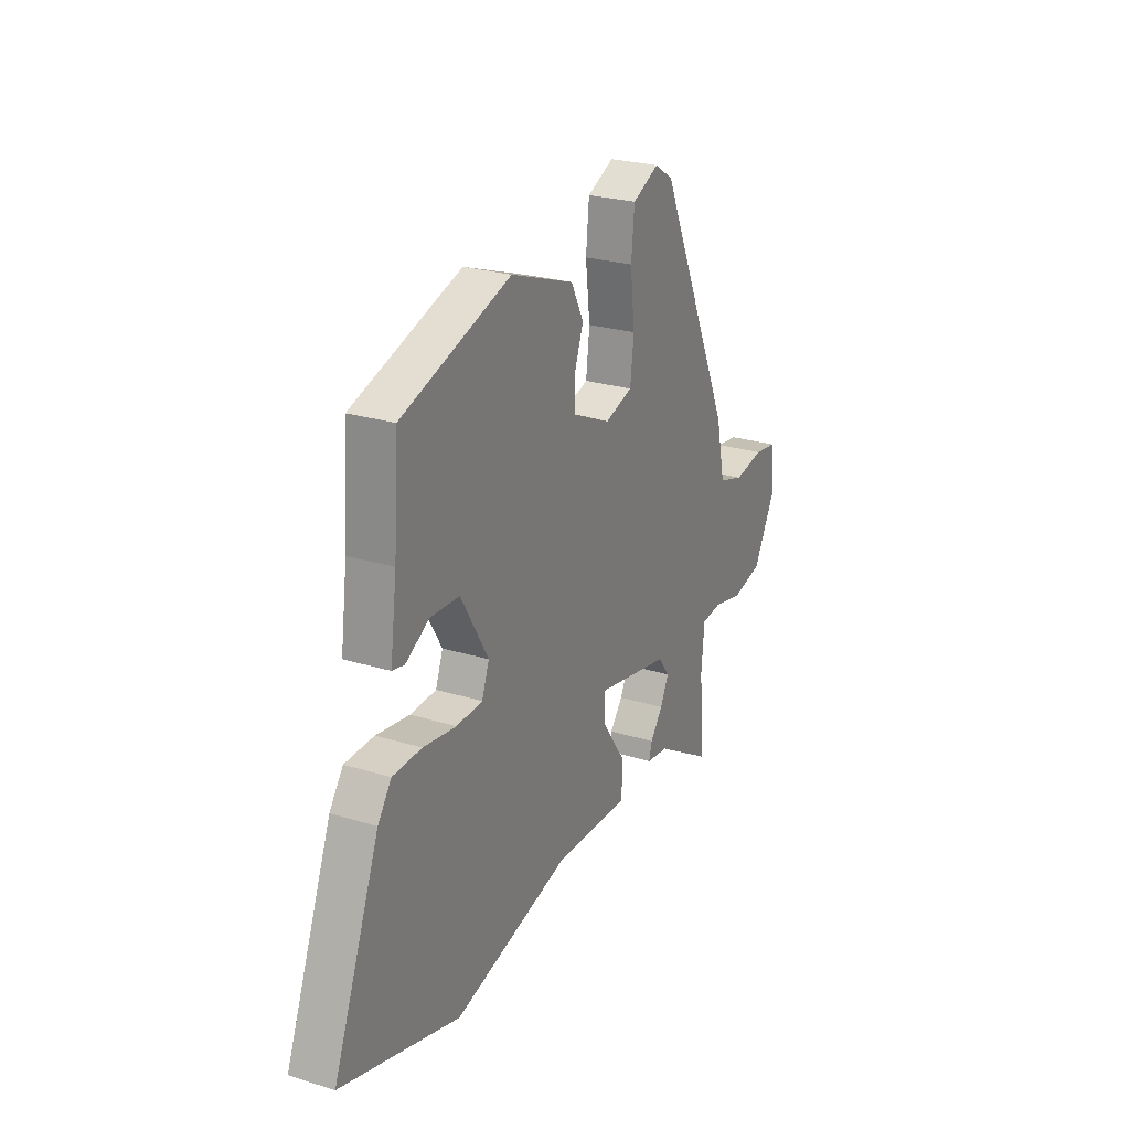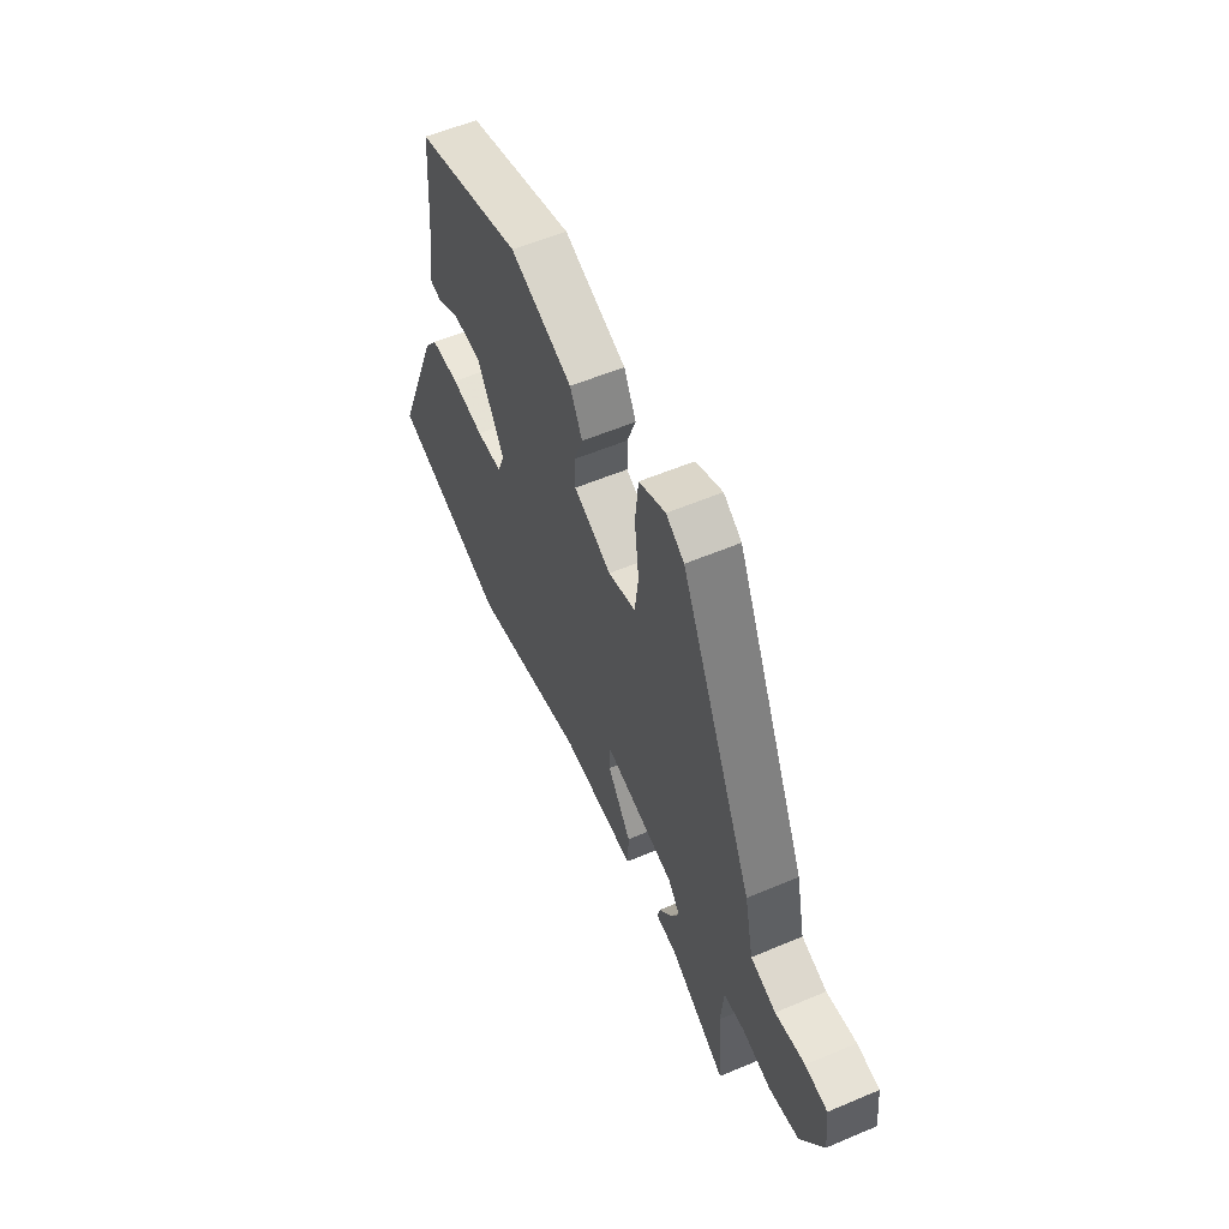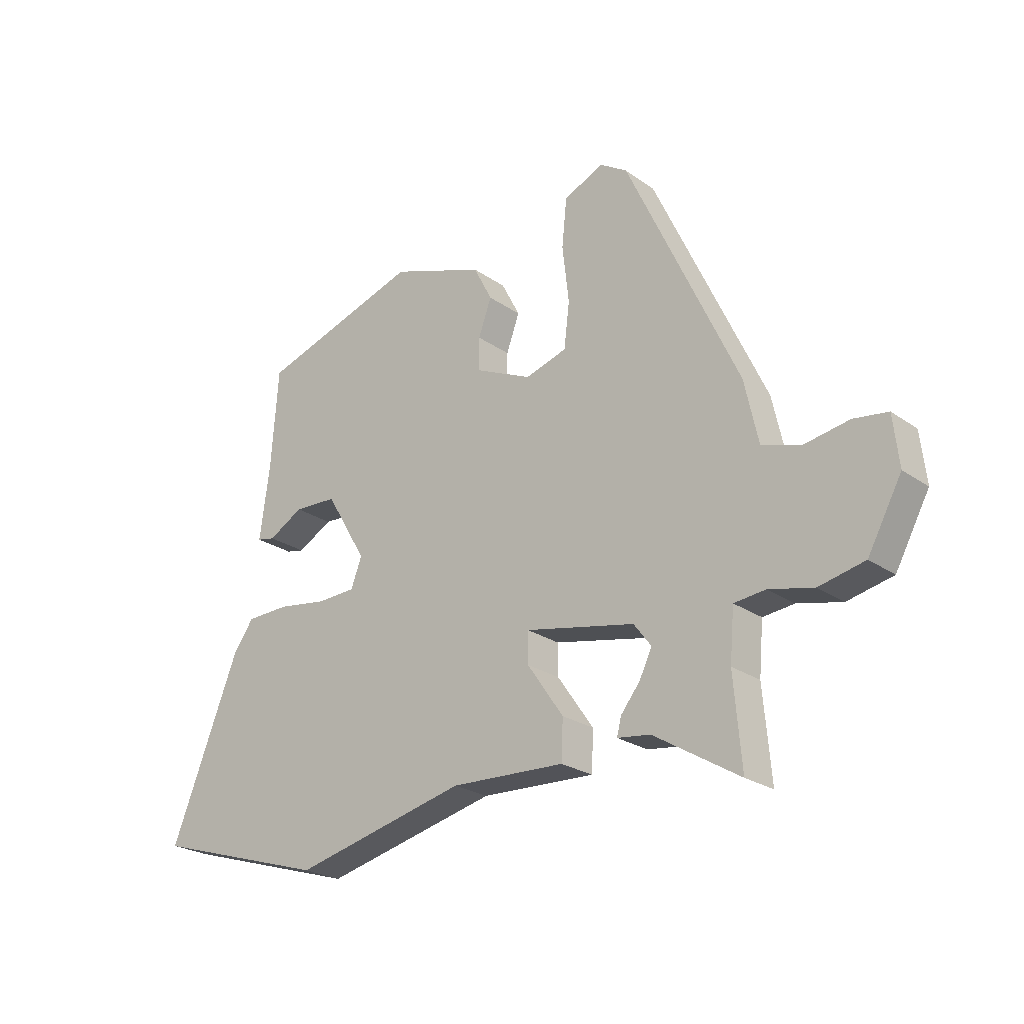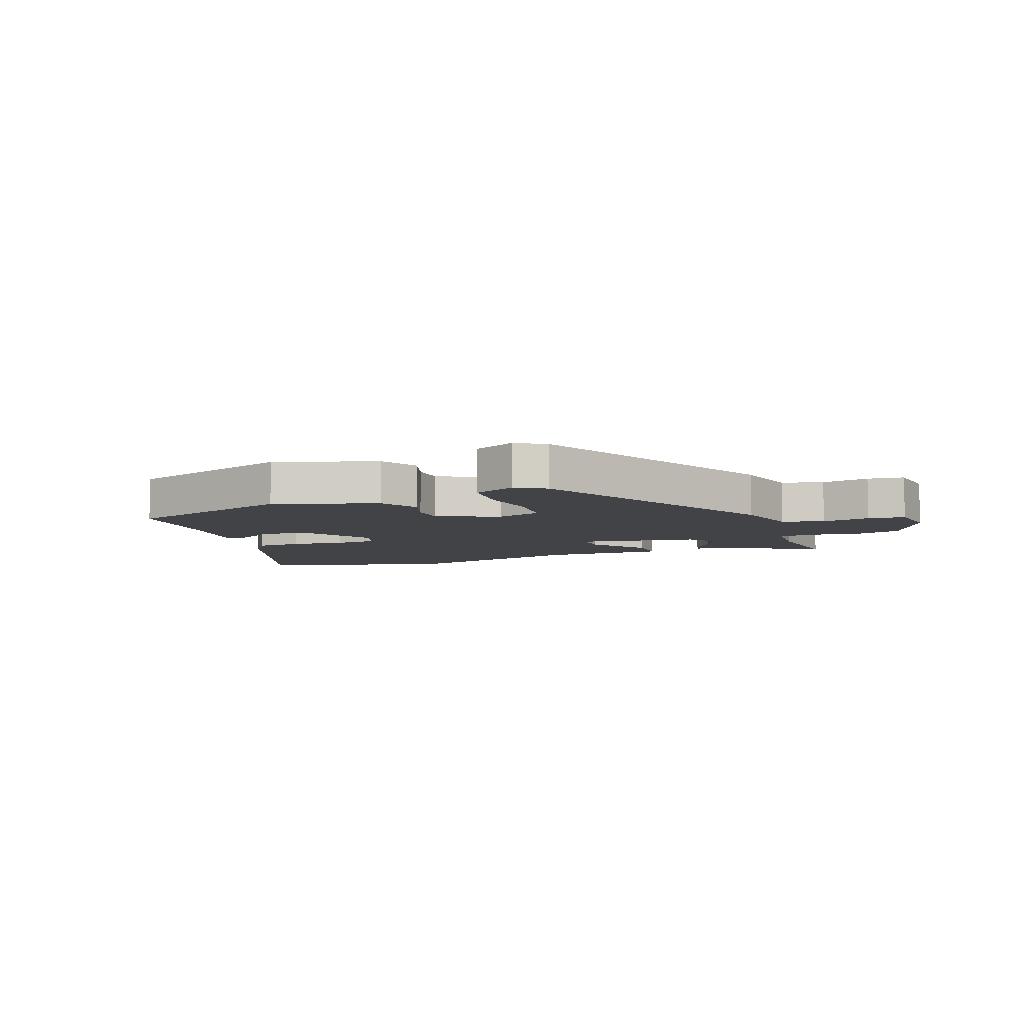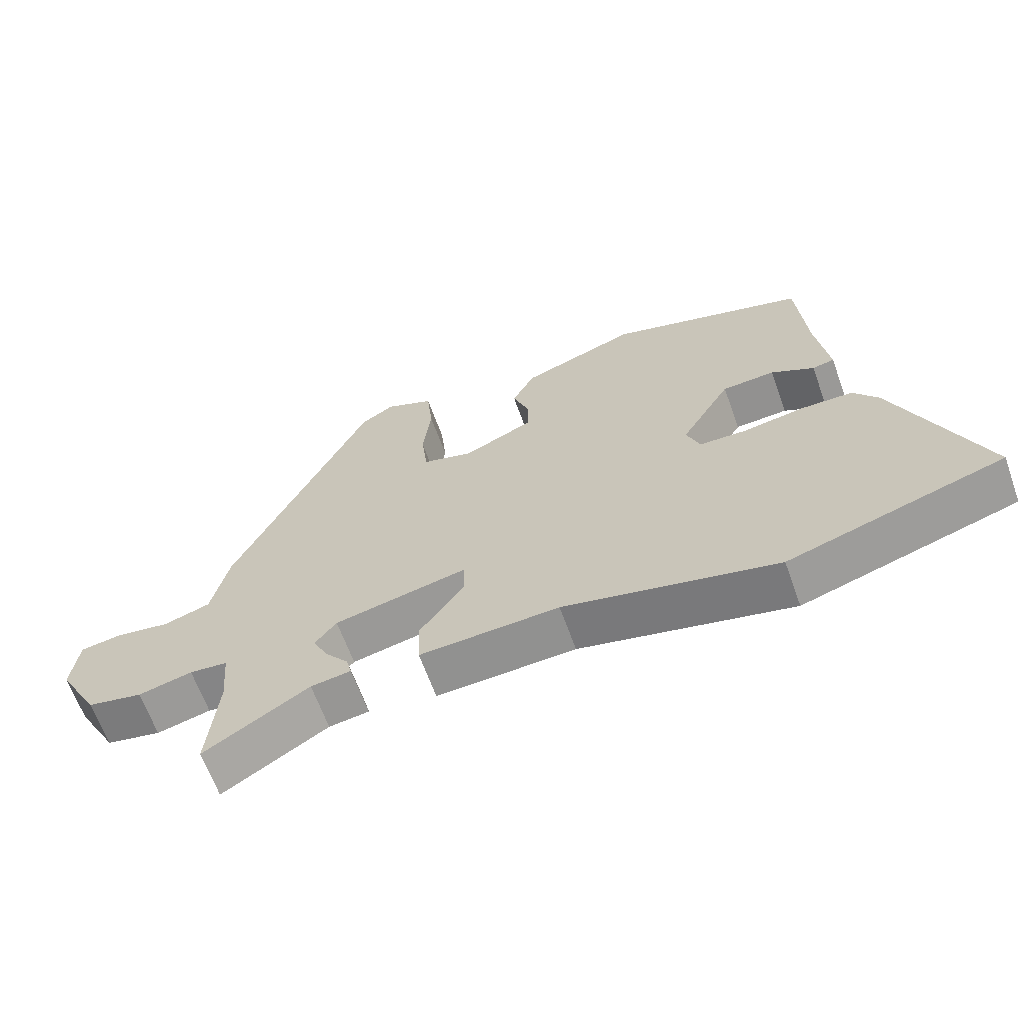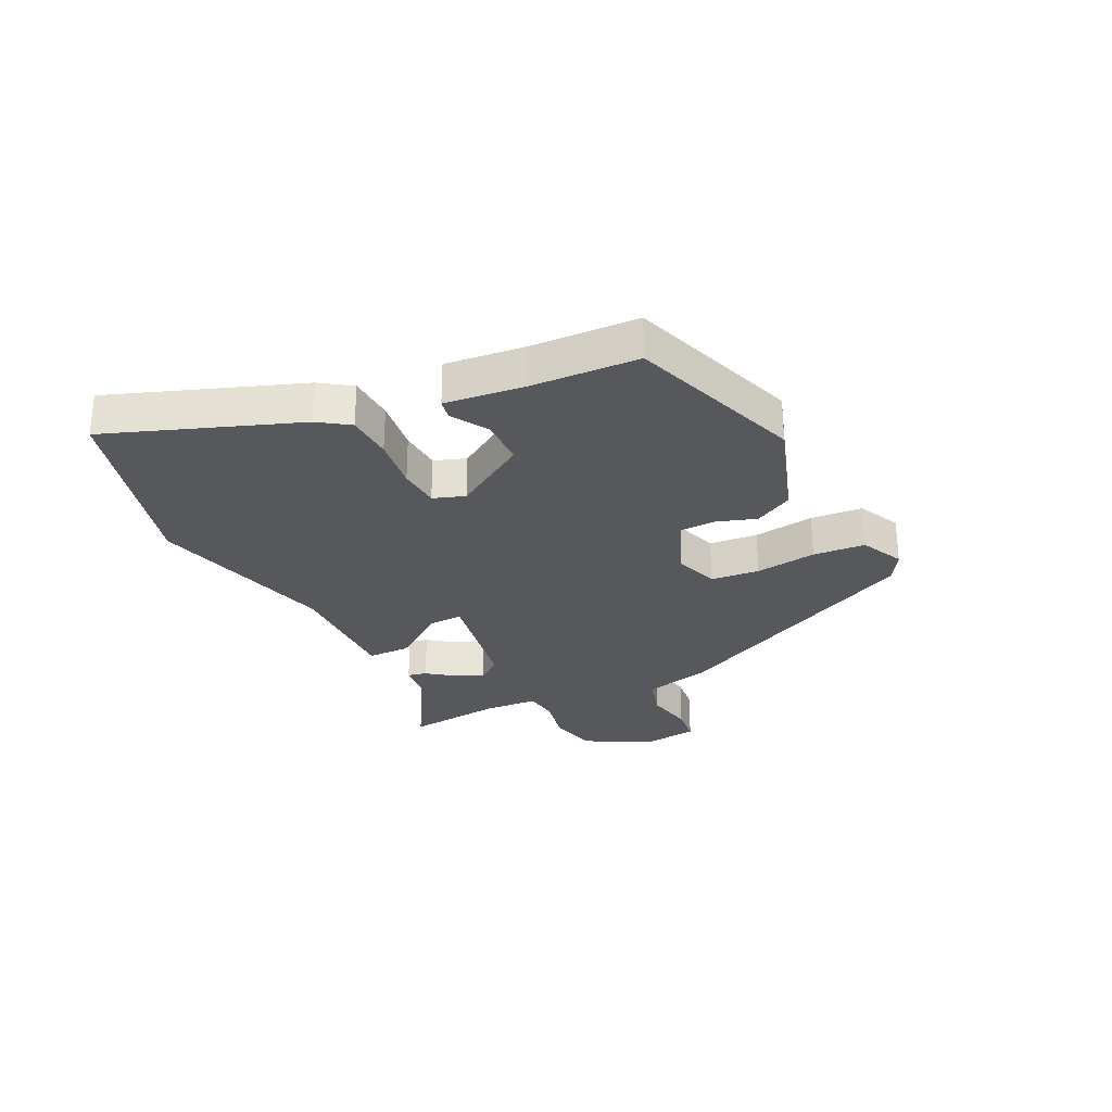
<metadata>
{"format":"obj","ext":"obj","renderer":"f3d","projection":"perspective","resolution":1024,"background":"white","views":[{"elev":25.3,"azim":-63.7,"up":"+Z"},{"elev":56.9,"azim":66.2,"up":"+Z"},{"elev":-24.1,"azim":41.0,"up":"+Z"},{"elev":-7.2,"azim":22.4,"up":"+Y"},{"elev":-64.8,"azim":-160.2,"up":"+Z"},{"elev":-28.6,"azim":-62.4,"up":"+Y"}]}
</metadata>
<code>
v 0.495 0.07 -0.566
v 0.339 0.07 -0.471
v 0.279 0.07 -0.463
v 0.287 0.07 -0.431
v 0.322 0.07 -0.387
v 0.345 0.07 -0.34
v 0.313 0.07 -0.298
v 0.113 0.07 -0.257
v 0.113 0.07 -0.313
v 0.179 0.07 -0.408
v 0.176 0.07 -0.48
v -0.032 0.07 -0.471
v -0.349 0.07 -0.546
v -0.671 0.07 -0.448
v -0.545 0.07 -0.131
v -0.508 0.07 -0.08
v -0.429 0.07 -0.078
v -0.339 0.07 -0.092
v -0.268 0.07 -0.089
v -0.248 0.07 -0.036
v -0.323 0.07 0.09
v -0.402 0.07 0.094
v -0.466 0.07 0.058
v -0.499 0.07 0.065
v -0.481 0.07 0.198
v -0.468 0.07 0.38
v -0.172 0.07 0.474
v 0 0.07 0.412
v 0.034 0.07 0.346
v 0.01 0.07 0.28
v 0.01 0.07 0.22
v 0.114 0.07 0.172
v 0.19 0.07 0.195
v 0.2 0.07 0.277
v 0.188 0.07 0.381
v 0.197 0.07 0.469
v 0.27 0.07 0.502
v 0.32 0.07 0.47
v 0.523 0.07 0.029
v 0.548 0.07 -0.086
v 0.618 0.07 -0.108
v 0.7 0.07 -0.094
v 0.762 0.07 -0.103
v 0.772 0.07 -0.194
v 0.71 0.07 -0.307
v 0.627 0.07 -0.325
v 0.546 0.07 -0.306
v 0.489 0.07 -0.312
v 0.481 0.07 -0.404
v 0.495 0 -0.566
v 0.339 0 -0.471
v 0.279 0 -0.463
v 0.287 0 -0.431
v 0.322 0 -0.387
v 0.345 0 -0.34
v 0.313 0 -0.298
v 0.113 0 -0.257
v 0.113 0 -0.313
v 0.179 0 -0.408
v 0.176 0 -0.48
v -0.032 0 -0.471
v -0.349 0 -0.546
v -0.671 0 -0.448
v -0.545 0 -0.131
v -0.508 0 -0.08
v -0.429 0 -0.078
v -0.339 0 -0.092
v -0.268 0 -0.089
v -0.248 0 -0.036
v -0.323 0 0.09
v -0.402 0 0.094
v -0.466 0 0.058
v -0.499 0 0.065
v -0.481 0 0.198
v -0.468 0 0.38
v -0.172 0 0.474
v 0 0 0.412
v 0.034 0 0.346
v 0.01 0 0.28
v 0.01 0 0.22
v 0.114 0 0.172
v 0.19 0 0.195
v 0.2 0 0.277
v 0.188 0 0.381
v 0.197 0 0.469
v 0.27 0 0.502
v 0.32 0 0.47
v 0.523 0 0.029
v 0.548 0 -0.086
v 0.618 0 -0.108
v 0.7 0 -0.094
v 0.762 0 -0.103
v 0.772 0 -0.194
v 0.71 0 -0.307
v 0.627 0 -0.325
v 0.546 0 -0.306
v 0.489 0 -0.312
v 0.481 0 -0.404
f 45 46 47
f 44 45 47
f 43 44 47
f 42 43 47
f 41 42 47
f 40 41 47 48
f 39 40 48
f 38 39 48
f 37 38 48
f 36 37 48
f 35 36 48
f 34 35 48
f 33 34 48 49
f 28 29 30
f 27 28 30
f 26 27 30
f 25 26 30
f 25 30 31
f 22 23 24 25
f 25 31 32
f 22 25 32
f 21 22 32
f 16 17 18
f 15 16 18
f 14 15 18
f 13 14 18
f 12 13 18
f 12 18 19
f 11 12 19
f 10 11 19
f 9 10 19
f 8 9 19 20
f 2 3 4 5
f 2 5 6
f 1 2 6
f 49 1 6
f 33 49 6
f 32 33 6
f 20 21 32
f 8 20 32
f 7 8 32
f 6 7 32
f 96 95 94
f 96 94 93
f 96 93 92
f 96 92 91
f 96 91 90
f 97 96 90 89
f 97 89 88
f 97 88 87
f 97 87 86
f 97 86 85
f 97 85 84
f 97 84 83
f 98 97 83 82
f 79 78 77
f 79 77 76
f 79 76 75
f 79 75 74
f 80 79 74
f 74 73 72 71
f 81 80 74
f 81 74 71
f 81 71 70
f 67 66 65
f 67 65 64
f 67 64 63
f 67 63 62
f 67 62 61
f 68 67 61
f 68 61 60
f 68 60 59
f 68 59 58
f 69 68 58 57
f 54 53 52 51
f 55 54 51
f 55 51 50
f 55 50 98
f 55 98 82
f 55 82 81
f 81 70 69
f 81 69 57
f 81 57 56
f 81 56 55
f 1 50 51 2
f 2 51 52 3
f 3 52 53 4
f 4 53 54 5
f 5 54 55 6
f 6 55 56 7
f 7 56 57 8
f 8 57 58 9
f 9 58 59 10
f 10 59 60 11
f 11 60 61 12
f 12 61 62 13
f 13 62 63 14
f 14 63 64 15
f 15 64 65 16
f 16 65 66 17
f 17 66 67 18
f 18 67 68 19
f 19 68 69 20
f 20 69 70 21
f 21 70 71 22
f 22 71 72 23
f 23 72 73 24
f 24 73 74 25
f 25 74 75 26
f 26 75 76 27
f 27 76 77 28
f 28 77 78 29
f 29 78 79 30
f 30 79 80 31
f 31 80 81 32
f 32 81 82 33
f 33 82 83 34
f 34 83 84 35
f 35 84 85 36
f 36 85 86 37
f 37 86 87 38
f 38 87 88 39
f 39 88 89 40
f 40 89 90 41
f 41 90 91 42
f 42 91 92 43
f 43 92 93 44
f 44 93 94 45
f 45 94 95 46
f 46 95 96 47
f 47 96 97 48
f 48 97 98 49
f 49 98 50 1

</code>
